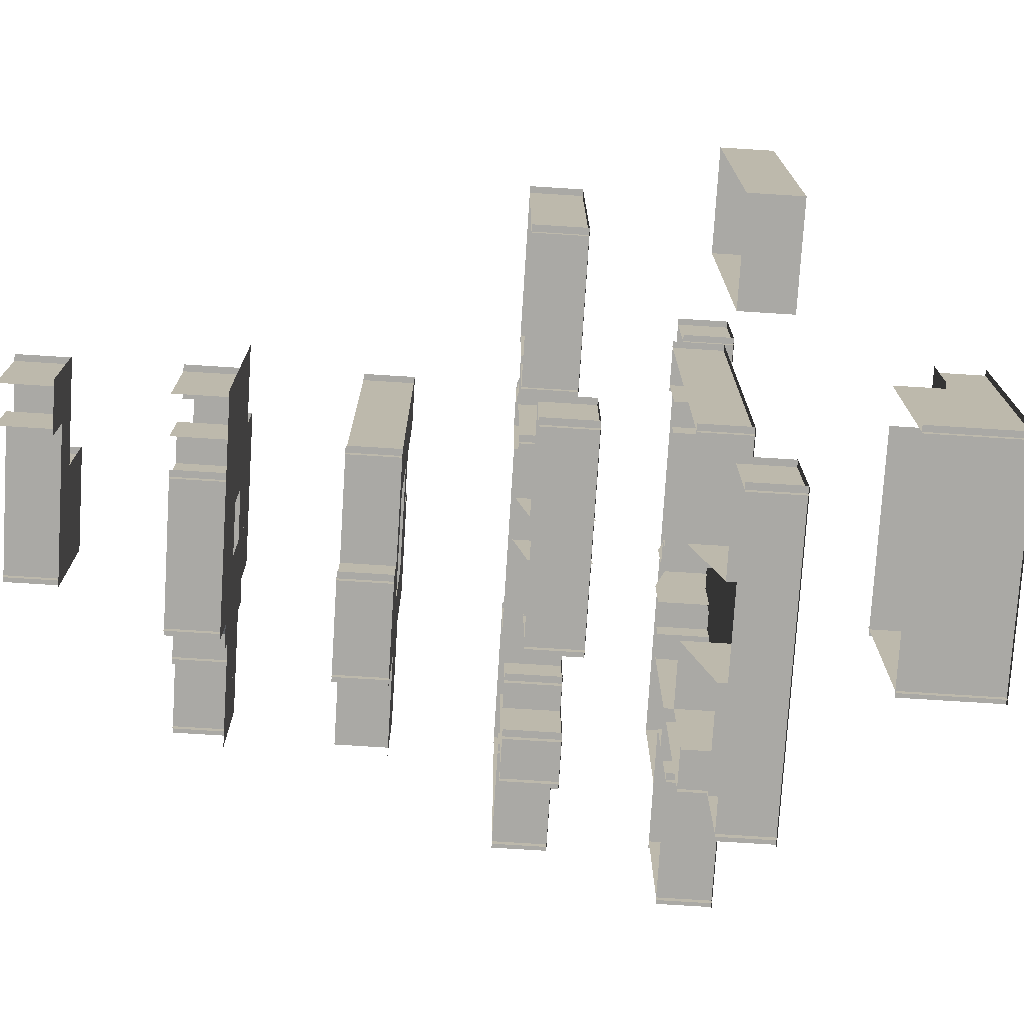
<metadata>
{"format":"obj","ext":"obj","renderer":"f3d","projection":"perspective","resolution":1024,"background":"white","views":[{"elev":-75.4,"azim":-93.6,"up":"+Z"}]}
</metadata>
<code>
o Plane.005
v -12 -4 8
v 8 -4 8
v -12 -4 -8
v 8 -4 -8
v -8 -4 14
v -8 -4 8
v -8 -4 8
v -8 0 8
v -8 0 14
v -12 0 8
v -12 0 14
v -8 -4 8
v -12 -4 14
v -12 -4 8
f 3 1 6
f 12 13 5
f 9 10 8
f 1 7 6
f 6 2 4
f 4 3 6
f 12 14 13
f 9 11 10
o Plane.007_Plane.008
v 12 14 -28
v -12 14 -28
v 12 14 -20
v -12 14 -20
v -4 14 -20
v 4 14 -20
v 12 16 -12
v -12 16 -12
v 12 16 12
v -12 16 12
v 4 16 -12
v -4 16 -12
v 4 14 -20
v -4 14 -20
v 4 16 -12
v -4 16 -12
v 4 16 12
v 8 16 12
v 8.5 16 -20
v 8.5 20 -20
v 8.5 16 -11.5
v 8.5 20 -11.5
v -12 16 17.5
v -12 20 17.5
v -8 16 17.5
v -8 20 17.5
v -8.5 16 18
v -8.5 20 18
v -8.5 16 11.5
v -8.5 20 11.5
v -12 16 12
v -12 16 18
v -8 16 12
v -8 16 18
f 16 19 20
f 24 31 26
f 28 29 27
f 34 35 33
f 37 40 39
f 41 44 43
f 45 48 47
f 17 15 20
f 15 16 20
f 16 18 19
f 23 21 32
f 21 25 32
f 26 22 24
f 25 26 31
f 32 25 31
f 28 30 29
f 34 36 35
f 37 38 40
f 41 42 44
f 45 46 48
o Plane.009_Plane.010
v 24 16 -10
v 14 16 -10
v 24 16 2
v 14 16 2
f 50 51 49
f 50 52 51
o Plane.010_Plane.011
v -20 14 -12
v -28 14 -12
v -20 14 12
v -28 14 12
v -20 18 12
v -28 18 12
v -20 18 -12
v -20 18 12
v -20 18 -12
v -28 18 -12
v -28 18 -12
v -28 18 12
f 54 55 53
f 56 57 55
f 55 59 53
f 53 62 54
f 54 64 56
f 54 56 55
f 56 58 57
f 55 60 59
f 53 61 62
f 54 63 64
o Plane.363_Plane.372
v 12 16 -20
v 8 16 -20
v 12 16 -12
v 8 16 -12
f 66 67 65
f 66 68 67
o Plane.658_Plane.403
v 14.5 16 2
v 14.5 20 2
v 14.5 16 -2.5
v 14.5 20 -2.5
f 71 70 69
f 71 72 70
o Plane.663_Plane.412
v 11.5 16 -2.5
v 11.5 16 10
v 11.5 20 -2.5
v 11.5 20 10
f 74 75 73
f 74 76 75
o Plane.659_Plane.407
v 12 16 -2
v 14 16 -2
v 12 16 -6
v 14 16 -6
f 78 79 77
f 78 80 79
o Plane.661_Plane.409
v 11.5 20 -2.5
v 14.5 20 -2.5
v 11.5 16 -2.5
v 14.5 16 -2.5
f 82 83 81
f 82 84 83
o Plane.711_Plane.496
v -10 28 2
v -12 28 2
v -10 28 6
v -12 28 6
f 86 87 85
f 86 88 87
o Plane.316_Plane.145
v 4 16 12
v 8 16 12
v 4 16 16
v 8 16 16
f 90 91 92
f 90 89 91
o Plane.317_Plane.148
v 4 16 16
v 8 16 16
v 4 15 20
v 8 15 20
f 94 95 96
f 94 93 95
o Plane.1090_Plane.399
v 23.5 15 4
v 23.5 15 28
v 23.5 19 4
v 23.5 19 28
f 98 99 97
f 98 100 99
o Plane.1091_Plane.401
v 24 15 20
v -12 15 20
v 24 15 28
v -12 15 28
f 102 103 101
f 102 104 103
o Plane.1092_Plane.432
v -11.5 15 20
v -11.5 15 28
v -11.5 19 20
v -11.5 19 28
f 105 108 106
f 105 107 108
o Plane.1093_Plane.433
v 12.5 15 12
v 12.5 15 20.5
v 12.5 19 12
v 12.5 19 20.5
f 109 112 110
f 109 111 112
o Plane.1094_Plane.434
v 24 15 4
v 12 15 4
v 24 15 20
v 12 15 20
f 114 115 113
f 114 116 115
o Plane.1140_Plane.851
v 14.5 15 4
v 14.5 15 12.5
v 14.5 19 4
v 14.5 19 12.5
f 117 120 118
f 117 119 120
o Plane.618_Plane.110
v -12 16 -11.5
v -12 20 -11.5
v -3.5 16 -11.5
v -3.5 20 -11.5
f 123 122 121
f 123 124 122
o Plane.619_Plane.112
v -3.5 13.5 -20.5
v -3.5 16 -11.5
v -3.5 18 -20.5
v -3.5 20 -11.5
f 126 127 128
f 126 125 127
o Plane.620_Plane.113
v -12 14 -20.5
v -12 18 -20.5
v -3.5 14 -20.5
v -3.5 18 -20.5
f 129 132 131
f 129 130 132
o Plane.621_Plane.176
v 3.5 13.5 -20.5
v 3.5 16 -11.5
v 3.5 18 -20.5
v 3.5 20 -11.5
f 134 135 133
f 134 136 135
o Plane.622_Plane.177
v 12 14 -20.5
v 12 18 -20.5
v 3.5 14 -20.5
v 3.5 18 -20.5
f 139 138 137
f 139 140 138
o Plane.624_Plane.233
v 8.5 16 -11.5
v 8.5 20 -11.5
v 3.5 16 -11.5
v 3.5 20 -11.5
f 141 144 143
f 141 142 144
o Plane.625_Plane.236
v -11.5 14 -28
v -11.5 14 -20
v -11.5 18 -28
v -11.5 18 -20
f 145 148 146
f 145 147 148
o Plane.626_Plane.237
v 12 14 -27.5
v -12 14 -27.5
v 12 18 -27.5
v -12 18 -27.5
f 149 152 150
f 149 151 152
o Plane.627_Plane.242
v 11.5 14 -28
v 11.5 14 -20
v 11.5 18 -28
v 11.5 18 -20
f 154 155 153
f 154 156 155
o Plane.1141_Plane.262
v 12 16 -19.5
v 12 20 -19.5
v 8.5 16 -19.5
v 8.5 20 -19.5
f 158 159 157
f 158 160 159
o Plane.1142_Plane.263
v 11.5 16 -20
v 11.5 16 -5.5
v 11.5 20 -20
v 11.5 20 -5.5
f 162 163 161
f 162 164 163
o Plane.1143_Plane.270
v 11.5 16 -5.5
v 14.5 16 -5.5
v 11.5 20 -5.5
v 14.5 20 -5.5
f 166 167 165
f 166 168 167
o Plane.1144_Plane.271
v 14.5 16 -10
v 14.5 20 -10
v 14.5 16 -5.5
v 14.5 20 -5.5
f 169 172 171
f 169 170 172
o Plane.1145_Plane.283
v 24 16 -9.5
v 14 16 -9.5
v 24 20 -9.5
v 14 20 -9.5
f 173 176 174
f 173 175 176
o Plane.1146_Plane.290
v 23.5 16 -10
v 23.5 16 2
v 23.5 20 -10
v 23.5 20 2
f 178 179 177
f 178 180 179
o Plane.1147_Plane.292
v 24 16 1.5
v 14 16 1.5
v 24 20 1.5
v 14 20 1.5
f 182 183 181
f 182 184 183
o Plane.1148_Plane.293
v 10 16 11.5
v 10 20 11.5
v 8 16 11.5
v 8 20 11.5
f 187 186 185
f 187 188 186
o Plane.1149_Plane.294
v 7.5 16 11.5
v 7.5 16 16
v 7.5 20 11.5
v 7.5 20 16
f 190 191 189
f 190 192 191
o Plane.1150_Plane.311
v 4.5 16 11.5
v 4.5 16 16
v 4.5 20 11.5
v 4.5 20 16
f 194 195 196
f 194 193 195
o Plane.1151_Plane.621
v 12 16 9.5
v 12 20 9.5
v 9.5 16 9.5
v 9.5 20 9.5
v 9.5 16 12
v 9.5 20 12
f 199 198 197
f 199 202 200
f 199 200 198
f 199 201 202
o Plane.1152_Plane.852
v -8.5 16 11.5
v -8.5 20 11.5
v -6 16 11.5
v -6 20 11.5
f 203 206 205
f 203 204 206
o Plane.1153_Plane.853
v -6.5 16 9.5
v 2.5 16 9.5
v 2.5 20 9.5
v -6.5 20 9.5
f 207 209 208
f 207 210 209
o Plane.1154_Plane.854
v 4.5 16 11.5
v 4.5 20 11.5
v 2 16 11.5
v 2 20 11.5
f 213 212 211
f 213 214 212
o Plane.1155_Plane.855
v 2.5 16 12
v 2.5 20 12
v 2.5 16 9.5
v 2.5 20 9.5
f 215 218 216
f 215 217 218
o Plane.1156_Plane.856
v -6.5 16 12
v -6.5 20 12
v -6.5 16 9.5
v -6.5 20 9.5
f 220 221 219
f 220 222 221
o Plane.1157_Plane.857
v -12 15 20.5
v -12 19 20.5
v 4.5 15 20.5
v 4.5 19 20.5
f 225 224 223
f 225 226 224
o Plane.1158_Plane.859
v 12.5 15 20.5
v 12.5 19 20.5
v 7.5 15 20.5
v 7.5 19 20.5
f 227 230 229
f 227 228 230
o Plane.1159_Plane.860
v 14.5 15 12.5
v 14.5 19 12.5
v 12 15 12.5
v 12 19 12.5
f 231 234 233
f 231 232 234
o Plane.1160_Plane.861
v 24 15 4.5
v 24 19 4.5
v 14 15 4.5
v 14 19 4.5
f 235 238 237
f 235 236 238
o Plane.1161_Plane.862
v 24 15 27.5
v -12 15 27.5
v 24 19 27.5
v -12 19 27.5
f 240 241 239
f 240 242 241
o Plane.1162_Plane.863
v 4.5 16 16
v 4.5 14.42 20.5
v 4.5 20 16
v 4.5 19 20.5
f 243 246 244
f 243 245 246
o Plane.1163_Plane.864
v 7.5 16 16
v 7.5 14.42 20.5
v 7.5 20 16
v 7.5 19 20.5
f 247 250 249
f 247 248 250
o Plane.1164_Plane.865
v -8.5 -4 7.5
v 8 -4 7.5
v -8.5 4 7.5
v 8 4 7.5
f 251 254 252
f 251 253 254
o Plane.1165_Plane.866
v 7.5 -4 8
v 7.5 -4 -8
v 7.5 4 8
v 7.5 4 -8
f 255 258 256
f 255 257 258
o Plane.1166_Plane.867
v -12 -4 -7.5
v 8 -4 -7.5
v -12 4 -7.5
v 8 4 -7.5
f 260 261 259
f 260 262 261
o Plane.1167_Plane.868
v -11.5 -4 8
v -11.5 -4 -8
v -11.5 4 8
v -11.5 4 -8
f 264 265 263
f 264 266 265
o Plane.1168_Plane.869
v -11.5 -4 8
v -11.5 0 8
v -11.5 -4 14
v -11.5 0 14
f 268 269 267
f 268 270 269
o Plane.1169_Plane.870
v -8.5 -4 7.5
v -8.5 0 7.5
v -8.5 -4 14
v -8.5 0 14
f 271 274 272
f 271 273 274
o Plane.1171_Plane.872
v -11.5 16 -12
v -11.5 16 12
v -11.5 20 -12
v -11.5 20 12
v -11.5 16 12
v -11.5 20 12
v -11.5 16 18
v -11.5 20 18
f 275 278 276
f 279 282 281
f 275 277 278
f 279 280 282
o Plane.1172_Plane.873
v -10 28 10
v 12 28 10
v -10 28 -10
v 12 28 -10
v -10 28 -6
v -10 28 6
v -6 28 10
v 6 28 10
v 12 28 6
v 12 28 -6
v 6 28 -10
v -6 28 -10
v -6 28 6
v -6 28 -6
v 6 28 6
v 6 28 -6
f 292 293 298
f 296 285 287
f 298 294 296
f 289 288 283
f 295 287 288
f 290 295 289
f 284 297 290
f 291 298 297
f 292 286 293
f 296 294 285
f 298 293 294
f 289 295 288
f 295 296 287
f 290 297 295
f 284 291 297
f 291 292 298
o Plane.1174_Plane.876
v 8 28 -10
v 12 28 -10
v 8 28 -20
v 12 28 -20
f 300 301 299
f 300 302 301
o Plane.1176_Plane.886
v 6 28 -10
v 8 28 -10
v 6 28 -14
v 8 28 -14
f 304 305 303
f 304 306 305
o Plane.1178_Plane.888
v -12.5 28 14
v -12.5 28 -6
v -12.5 32 14
v -12.5 32 -6
v -12.5 28 5.5
v -12.5 28 2.5
v -12.5 32 5.5
v -12.5 32 2.5
f 307 313 311
f 312 310 308
f 307 309 313
f 312 314 310
o Plane.1179_Plane.889
v -9.5 28 5.5
v -12.5 28 5.5
v -9.5 32 5.5
v -12.5 32 5.5
f 316 317 315
f 316 318 317
o Plane.1180_Plane.890
v -9.5 32 2.5
v -12.5 32 2.5
v -9.5 28 2.5
v -12.5 28 2.5
f 320 321 319
f 320 322 321
o Plane.1181_Plane.891
v -9.5 28 10
v -9.5 28 5.5
v -9.5 32 10
v -9.5 32 5.5
f 324 325 323
f 324 326 325
o Plane.1182_Plane.893
v -9.5 28 2.5
v -9.5 28 -10
v -9.5 32 2.5
v -9.5 32 -10
f 328 329 327
f 328 330 329
o Plane.1187_Plane.1008
v -10 28 -9.5
v -10 32 -9.5
v -5.5 28 -9.5
v -5.5 32 -9.5
f 333 332 331
f 333 334 332
o Plane.1188_Plane.1010
v -2.5 28 -9.5
v -2.5 32 -9.5
v 6.5 28 -9.5
v 6.5 32 -9.5
f 337 336 335
f 337 338 336
o Plane.1189_Plane.1241
v -6 28 -10
v -2 28 -10
v -6 27 -14
v -2 27 -14
f 340 341 339
f 340 342 341
o Plane.1190_Plane.1242
v -14 27 -14
v 2 27 -14
v -14 27 -22
v 2 27 -22
f 344 345 343
f 344 346 345
o Plane.1191_Plane.1243
v -14 27 -21.5
v 2 27 -21.5
v -14 31 -21.5
v 2 31 -21.5
f 348 349 347
f 348 350 349
o Plane.1192_Plane.1244
v -13.5 27 -14
v -13.5 27 -22
v -13.5 31 -14
v -13.5 31 -22
f 352 353 351
f 352 354 353
o Plane.1193_Plane.1245
v 1.5 27 -14
v 1.5 27 -22
v 1.5 31 -14
v 1.5 31 -22
f 355 358 356
f 355 357 358
o Plane.1194_Plane.1246
v -5.5 27 -14.5
v -5.5 31 -14.5
v -14 27 -14.5
v -14 31 -14.5
f 359 362 360
f 359 361 362
o Plane.1195_Plane.1247
v -2.5 27 -14.5
v -2.5 31 -14.5
v 2 27 -14.5
v 2 31 -14.5
f 364 365 363
f 364 366 365
o Plane.1196_Plane.1248
v -2.5 27.5 -9.5
v -2.5 26.5 -14.5
v -2.5 32 -9.5
v -2.5 31 -14.5
f 367 370 368
f 367 369 370
o Plane.1197_Plane.1249
v -5.5 27.5 -9.5
v -5.5 26.5 -14.5
v -5.5 32 -9.5
v -5.5 31 -14.5
f 371 374 373
f 371 372 374
o Plane.1198_Plane.1250
v 6.5 28 -14
v 6.5 32 -14
v 6.5 28 -9.5
v 6.5 32 -9.5
f 375 378 377
f 375 376 378
o Plane.1199_Plane.1251
v 8.5 28 -13.5
v 8.5 32 -13.5
v 6 28 -13.5
v 6 32 -13.5
f 379 382 381
f 379 380 382
o Plane.1200_Plane.1252
v 8.5 28 -20
v 8.5 32 -20
v 8.5 28 -13.5
v 8.5 32 -13.5
f 383 386 385
f 383 384 386
o Plane.1201_Plane.1253
v 12 28 -19.5
v 12 32 -19.5
v 8 28 -19.5
v 8 32 -19.5
f 387 390 389
f 387 388 390
o Plane.1202_Plane.1254
v 11.5 28 -10
v 11.5 32 -10
v 11.5 28 -20
v 11.5 32 -20
f 391 394 393
f 391 392 394
o Plane.1203_Plane.1255
v 12 28 10
v 22 28 10
v 12 28 -2
v 22 28 -2
f 396 397 395
f 396 398 397
o Plane.1204_Plane.1256
v 21.5 28 10
v 21.5 28 -2
v 21.5 32 10
v 21.5 32 -2
f 399 402 400
f 399 401 402
o Plane.1205_Plane.1257
v 10 28 18
v 22 28 18
v 10 28 10
v 22 28 10
f 404 405 403
f 404 406 405
o Plane.1206_Plane.1258
v 10.5 28 18
v 10.5 28 9.5
v 10.5 32 18
v 10.5 32 9.5
f 408 409 407
f 408 410 409
o Plane.1207_Plane.1259
v 10 28 17.5
v 22 28 17.5
v 10 32 17.5
v 22 32 17.5
f 411 414 412
f 411 413 414
o Plane.1208_Plane.1260
v 21.5 28 18
v 21.5 28 10
v 21.5 32 18
v 21.5 32 10
f 415 418 416
f 415 417 418
o Plane.1209_Plane.1261
v 10.5 32 9.5
v 10.5 28 9.5
v -4.5 32 9.5
v -4.5 28 9.5
f 419 422 421
f 419 420 422
o Plane.1210_Plane.1262
v -4 28 10
v -8 28 10
v -4 28 18
v -8 28 18
f 424 425 423
f 424 426 425
o Plane.1211_Plane.1263
v -10 32 9.5
v -10 28 9.5
v -7.5 28 9.5
v -7.5 32 9.5
f 430 428 427
f 430 429 428
o Plane.1212_Plane.1264
v -8 32 17.5
v -4 32 17.5
v -4 28 17.5
v -8 28 17.5
f 432 434 431
f 432 433 434
o Plane.1213_Plane.1265
v -4.5 32 9.5
v -4.5 28 9.5
v -4.5 32 18
v -4.5 28 18
f 436 437 435
f 436 438 437
o Plane.1215_Plane.1267
v -7.5 28 9.5
v -7.5 32 9.5
v -7.5 32 18
v -7.5 28 18
f 440 442 439
f 440 441 442
o Plane.1216_Plane.1268
v 14 28 -2
v 22 28 -2
v 14 28 -6
v 22 28 -6
f 444 445 443
f 444 446 445
o Plane.1217_Plane.1269
v 21.5 28 -2
v 21.5 28 -6
v 21.5 32 -2
v 21.5 32 -6
f 447 450 448
f 447 449 450
o Plane.1218_Plane.1270
v 14 28 -5.5
v 22 28 -5.5
v 14 32 -5.5
v 22 32 -5.5
f 452 453 451
f 452 454 453
o Plane.1219_Plane.1271
v 14.5 28 -1.5
v 14.5 28 -6
v 14.5 32 -1.5
v 14.5 32 -6
f 456 457 455
f 456 458 457
o Plane.1220_Plane.1272
v 11.5 28 -1.5
v 11.5 28 -10
v 11.5 32 -1.5
v 11.5 32 -10
f 459 462 460
f 459 461 462
o Plane.1221_Plane.1273
v 11.5 28 -1.5
v 11.5 32 -1.5
v 14.5 28 -1.5
v 14.5 32 -1.5
f 463 466 464
f 463 465 466
o Plane.1222_Plane.1274
v -24 28 14
v -12 28 14
v -24 28 -6
v -12 28 -6
f 467 470 469
f 467 468 470
o Plane.1223_Plane.1275
v -24 28 -5.5
v -12 28 -5.5
v -24 32 -5.5
v -12 32 -5.5
f 472 473 471
f 472 474 473
o Plane.1224_Plane.1276
v -23.5 28 14
v -23.5 28 -6
v -23.5 32 14
v -23.5 32 -6
f 476 477 475
f 476 478 477
o Plane.1225_Plane.1277
v -24 28 13.5
v -12 28 13.5
v -24 32 13.5
v -12 32 13.5
f 479 482 480
f 479 481 482
o Plane.1226_Plane.1278
v 0 40 -8
v 0 40 -4
v -4 40 -8
v -4 40 -4
f 484 485 486
f 484 483 485
o Plane.1227_Plane.1279
v -8 40 -7.5
v 0.5 40 -7.5
v -8 44 -7.5
v 0.5 44 -7.5
f 488 489 487
f 488 490 489
o Plane.1228_Plane.1280
v -7.5 40 8
v -7.5 40 -8
v -7.5 44 8
v -7.5 44 -8
v -7.5 40 -4
v -7.5 40 4
f 495 494 493
f 493 491 496
f 495 492 494
f 493 496 495
o Plane.1229_Plane.1281
v -8 40 -8
v -8 40 -4
v -4 40 -8
v -4 40 -4
f 500 497 498
f 500 499 497
o Plane.1230_Plane.1282
v 8 40 -12
v 0 40 -12
v 0 40 -4
v 8 40 -4
f 504 502 503
f 504 501 502
o Plane.1231_Plane.1283
v -8 40 8
v -8 40 4
v -4 40 8
v -4 40 4
f 507 506 505
f 507 508 506
o Plane.1232_Plane.1284
v -8 40 -4
v -8 40 4
v -4 40 4
v -4 40 -4
f 511 509 510
f 511 512 509
o Plane.1233_Plane.1285
v 0 40 12
v 8 40 12
v 0 40 4
v 8 40 4
f 514 515 513
f 514 516 515
o Plane.1234_Plane.1286
v 0 40 8
v -4 40 8
v 0 40 4
v -4 40 4
f 517 520 518
f 517 519 520
o Plane.1235_Plane.1287
v 8 40 4
v 8 40 -4
v 4 40 4
v 4 40 -4
f 521 524 523
f 521 522 524
o Plane.1236_Plane.1288
v 9.5 40 2
v 9.5 44 2
v 16 40 2
v 16 44 2
f 526 527 525
f 526 528 527
o Plane.1237_Plane.1289
v 7.5 40 3.5
v 7.5 44 3.5
v 10 40 3.5
v 10 44 3.5
f 530 531 529
f 530 532 531
o Plane.1238_Plane.1290
v 8 40 -4
v 8 40 4
v 16 40 -4
v 16 40 4
f 534 535 533
f 534 536 535
o Plane.1239_Plane.1291
v 7.5 40 12
v 7.5 44 12
v 7.5 40 3.5
v 7.5 44 3.5
f 538 539 537
f 538 540 539
o Plane.1240_Plane.1292
v 7.5 40 -12
v 7.5 44 -12
v 7.5 40 -3.5
v 7.5 44 -3.5
f 544 541 543
f 544 542 541
o Plane.1241_Plane.1293
v 9.5 40 -2
v 9.5 44 -2
v 16 40 -2
v 16 44 -2
f 545 548 546
f 545 547 548
o Plane.1242_Plane.1294
v 7.5 40 -3.5
v 7.5 44 -3.5
v 10 40 -3.5
v 10 44 -3.5
f 549 552 550
f 549 551 552
o Plane.1243_Plane.1295
v 15.5 40 -2
v 15.5 40 2
v 15.5 44 2
v 15.5 44 -2
f 555 553 554
f 555 556 553
o Plane.1244_Plane.1296
v 9.5 40 -4
v 9.5 40 -2
v 9.5 44 -2
v 9.5 44 -4
f 559 557 558
f 559 560 557
o Plane.1245_Plane.1297
v 9.5 40 2
v 9.5 40 4
v 9.5 44 4
v 9.5 44 2
f 563 561 562
f 563 564 561
o Plane.1246_Plane.1298
v 0.5 44 7.5
v 0.5 40 7.5
v -4.5 44 7.5
v -4.5 40 7.5
f 565 568 567
f 565 566 568
o Plane.1247_Plane.1299
v -4.5 44 7.5
v -4.5 40 7.5
v -4.5 40 17.5
v -4.5 44 17.5
f 570 572 569
f 570 571 572
o Plane.1248_Plane.1300
v -8 40 17
v -8 44 17
v -4 40 17
v -4 44 17
f 576 573 574
f 576 575 573
o Plane.1250_Plane.1302
v -7.5 44 8
v -7.5 40 8
v -7.5 40 17.5
v -7.5 44 17.5
f 577 579 578
f 577 580 579
o Plane.1251_Plane.1303
v -8 40 8
v -4 40 8
v -8 40 17.5
v -4 40 17.5
f 581 584 582
f 581 583 584
o Plane.1252_Plane.1305
v 0 40 -11.5
v 8 40 -11.5
v 0 44 -11.5
v 8 44 -11.5
f 586 587 585
f 586 588 587
o Plane.1253_Plane.1306
v 8 44 11.5
v 8 40 11.5
v 0 44 11.5
v 0 40 11.5
f 589 592 591
f 589 590 592
o Plane.1254_Plane.1307
v 0.5 44 7.5
v 0.5 40 7.5
v 0.5 40 12
v 0.5 44 12
f 594 596 593
f 594 595 596
o Plane.1255_Plane.1308
v 0.5 40 -12
v 0.5 44 -12
v 0.5 40 -7.5
v 0.5 44 -7.5
f 600 597 599
f 600 598 597
o Plane.1256_Plane.1309
v -6 52 9.5
v 6 52 9.5
v -6 56 9.5
v 6 56 9.5
f 601 604 602
f 601 603 604
o Plane.1258_Plane.1311
v 2 52 -6
v -2 52 -6
v -2 52 -2
v 2 52 -2
f 608 606 607
f 608 605 606
o Plane.1261_Plane.1314
v -2 52 6
v 2 52 6
v -2 52 2
v 2 52 2
f 610 611 609
f 610 612 611
o Plane.1262_Plane.1315
v 8 52 6
v 8 52 -6
v 2 52 6
v 2 52 -6
f 613 616 615
f 613 614 616
o Plane.1263_Plane.1316
v -8.5 56 -5.5
v -8.5 52 -5.5
v -5.5 56 -5.5
v -5.5 52 -5.5
f 618 619 617
f 618 620 619
o Plane.1265_Plane.1318
v -9.5 56 6
v -9.5 52 6
v -9.5 56 -2.5
v -9.5 52 -2.5
f 622 623 621
f 622 624 623
o Plane.1266_Plane.1319
v -11.5 56 -2
v -11.5 52 -2
v -11.5 56 -10
v -11.5 52 -10
f 626 627 625
f 626 628 627
o Plane.1268_Plane.1321
v 9.5 52 1.5
v 9.5 56 1.5
v 16 52 1.5
v 16 56 1.5
f 630 631 629
f 630 632 631
o Plane.1269_Plane.1322
v 7.5 52 3.5
v 7.5 56 3.5
v 10 52 3.5
v 10 56 3.5
f 634 635 633
f 634 636 635
o Plane.1270_Plane.1323
v 8 52 -4
v 8 52 4
v 16 52 -4
v 16 52 4
f 638 639 637
f 638 640 639
o Plane.1271_Plane.1324
v 5.5 52 5.5
v 5.5 56 5.5
v 7.5 52 3.5
v 7.5 56 3.5
f 642 643 641
f 642 644 643
o Plane.1272_Plane.1325
v 5.5 52 -5.5
v 5.5 56 -5.5
v 7.5 52 -3.5
v 7.5 56 -3.5
f 648 645 647
f 648 646 645
o Plane.1273_Plane.1326
v 9.5 52 -1.5
v 9.5 56 -1.5
v 16 52 -1.5
v 16 56 -1.5
f 649 652 650
f 649 651 652
o Plane.1274_Plane.1327
v 7.5 52 -3.5
v 7.5 56 -3.5
v 10 52 -3.5
v 10 56 -3.5
f 653 656 654
f 653 655 656
o Plane.1275_Plane.1328
v 15.5 52 -2
v 15.5 52 2
v 15.5 56 2
v 15.5 56 -2
f 659 657 658
f 659 660 657
o Plane.1276_Plane.1329
v 9.5 52 -4
v 9.5 52 -1.5
v 9.5 56 -1.5
v 9.5 56 -4
f 663 661 662
f 663 664 661
o Plane.1277_Plane.1330
v 9.5 52 1.5
v 9.5 52 4
v 9.5 56 4
v 9.5 56 1.5
f 667 665 666
f 667 668 665
o Plane.1278_Plane.1331
v -2 52 6
v -2 52 -6
v -12 52 6
v -12 52 -6
f 669 672 671
f 669 670 672
o Plane.1279_Plane.1332
v -5.5 56 10
v -5.5 52 10
v -5.5 56 5.5
v -5.5 52 5.5
f 674 675 673
f 674 676 675
o Plane.1280_Plane.1333
v 5.5 52 5.5
v 5.5 52 10
v 5.5 56 10
v 5.5 56 5.5
f 679 677 678
f 679 680 677
o Plane.1282_Plane.1335
v -6 52 10
v 6 52 10
v -6 52 6
v 6 52 6
f 682 683 681
f 682 684 683
o Plane.1283_Plane.1336
v -6 56 -9.5
v -6 52 -9.5
v 6 56 -9.5
v 6 52 -9.5
f 686 687 685
f 686 688 687
o Plane.1284_Plane.1337
v 5.5 52 -10
v 5.5 56 -10
v 5.5 52 -5.5
v 5.5 56 -5.5
f 692 689 691
f 692 690 689
o Plane.1285_Plane.1338
v -5.5 56 -5.5
v -5.5 52 -5.5
v -5.5 56 -10
v -5.5 52 -10
f 694 695 693
f 694 696 695
o Plane.1286_Plane.1339
v -12 52 -6
v 6 52 -6
v -12 52 -10
v 6 52 -10
f 698 699 697
f 698 700 699
o Plane.1287_Plane.1340
v -10 52 5.5
v -5.5 52 5.5
v -10 56 5.5
v -5.5 56 5.5
f 701 704 702
f 701 703 704
o Plane.1288_Plane.1341
v -8.5 68 -5.5
v -8.5 64 -5.5
v 4 68 -5.5
v 4 64 -5.5
f 706 707 705
f 706 708 707
o Plane.1289_Plane.1342
v -12 64 -2
v 4 64 -2
v -12 64 -6
v 4 64 -6
f 710 711 709
f 710 712 711
o Plane.1290_Plane.1343
v -3.5 68 4
v -3.5 64 4
v -3.5 68 -2.5
v -3.5 64 -2.5
f 714 715 713
f 714 716 715
o Plane.1291_Plane.1344
v -11.5 68 -2
v -11.5 64 -2
v -11.5 68 -10
v -11.5 64 -10
f 718 719 717
f 718 720 719
o Plane.1292_Plane.1345
v -3.5 68 -2.5
v -3.5 64 -2.5
v -12 68 -2.5
v -12 64 -2.5
f 722 723 721
f 722 724 723
o Plane.1293_Plane.1346
v -4 64 4
v 4 64 4
v -4 64 -2
v 4 64 -2
f 726 727 725
f 726 728 727
o Plane.1294_Plane.1347
v -4 68 3.5
v -4 64 3.5
v 4 68 3.5
v 4 64 3.5
f 729 732 730
f 729 731 732
o Plane.1295_Plane.1348
v 3.5 68 4
v 3.5 64 4
v 3.5 68 -6
v 3.5 64 -6
f 733 736 734
f 733 735 736
o Plane.1308_Plane.1364
v -12 64 -6
v -8 64 -6
v -12 64 -10
v -8 64 -10
f 738 739 737
f 738 740 739
o Plane.1310_Plane.1366
v -8.5 68 -5.5
v -8.5 64 -5.5
v -8.5 68 -10
v -8.5 64 -10
f 741 744 742
f 741 743 744
o Plane.1321_Plane.1377
v -12 52 -2.5
v -9.5 52 -2.5
v -12 56 -2.5
v -9.5 56 -2.5
f 745 748 746
f 745 747 748
o Plane.1322_Plane.1378
v -8.5 52 -10
v -8.5 56 -10
v -8.5 52 -5.5
v -8.5 56 -5.5
f 752 749 751
f 752 750 749

</code>
